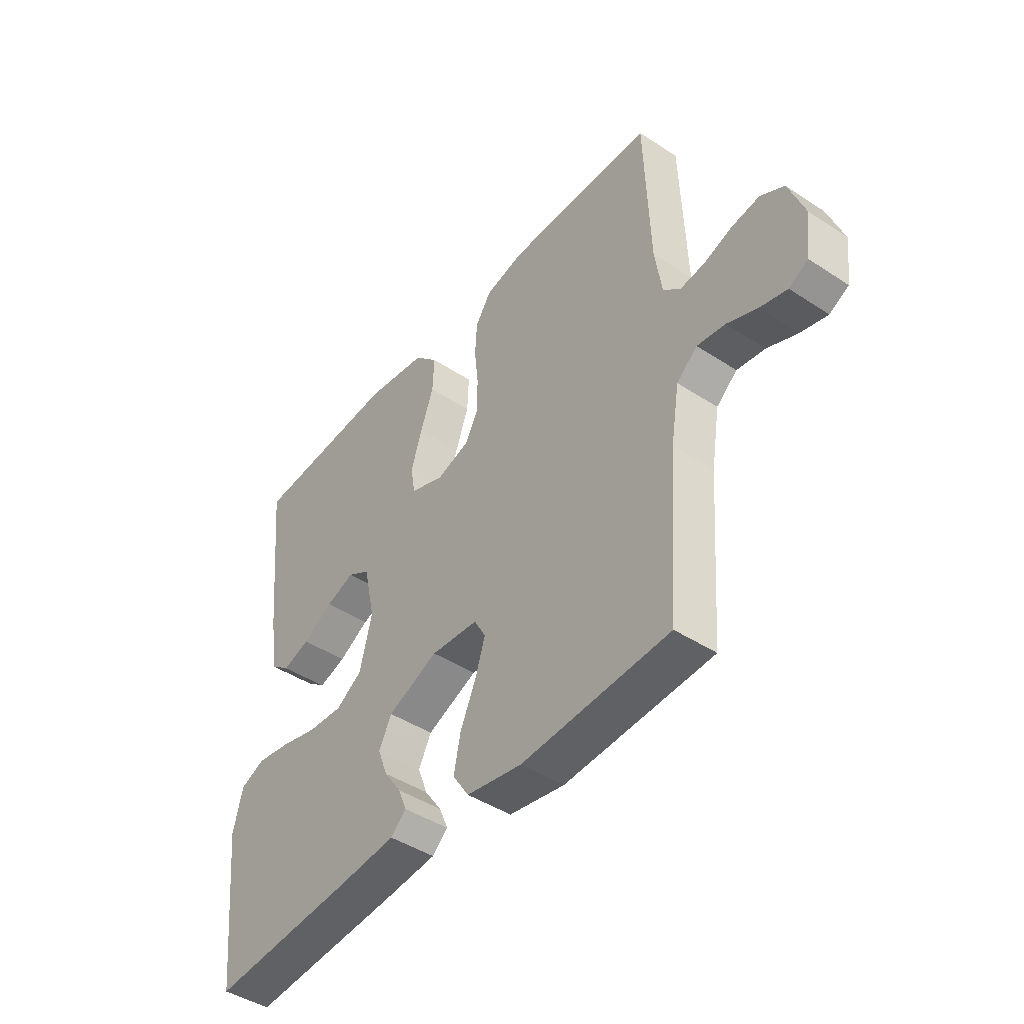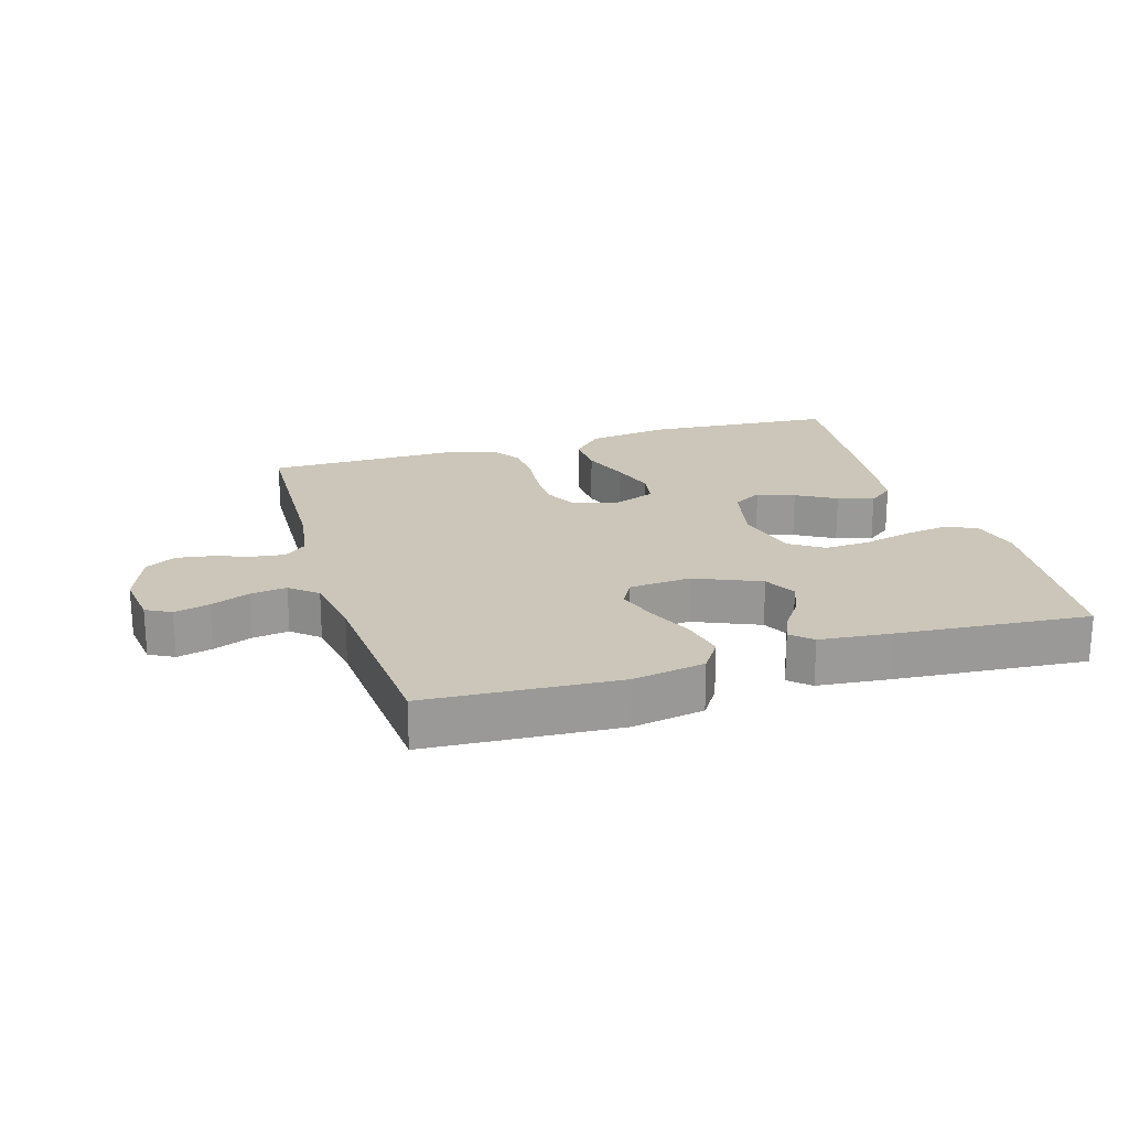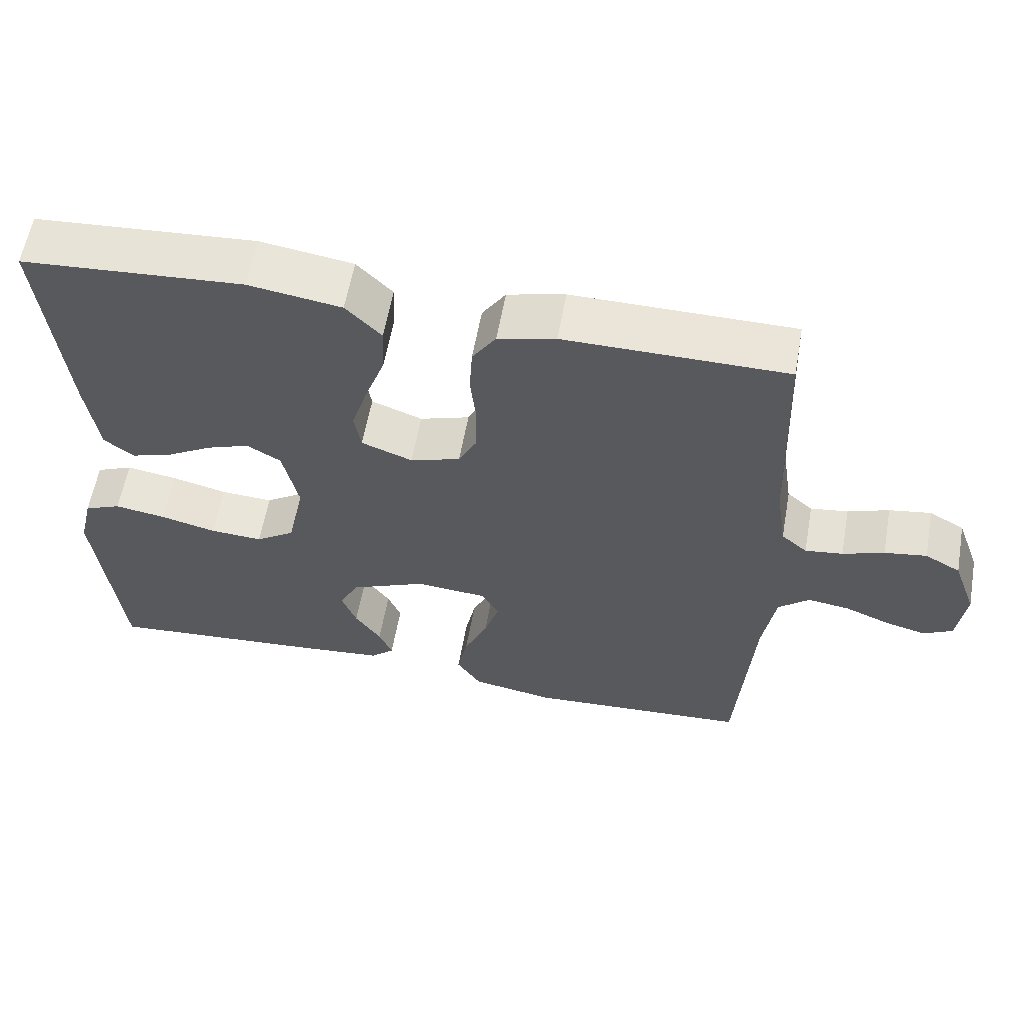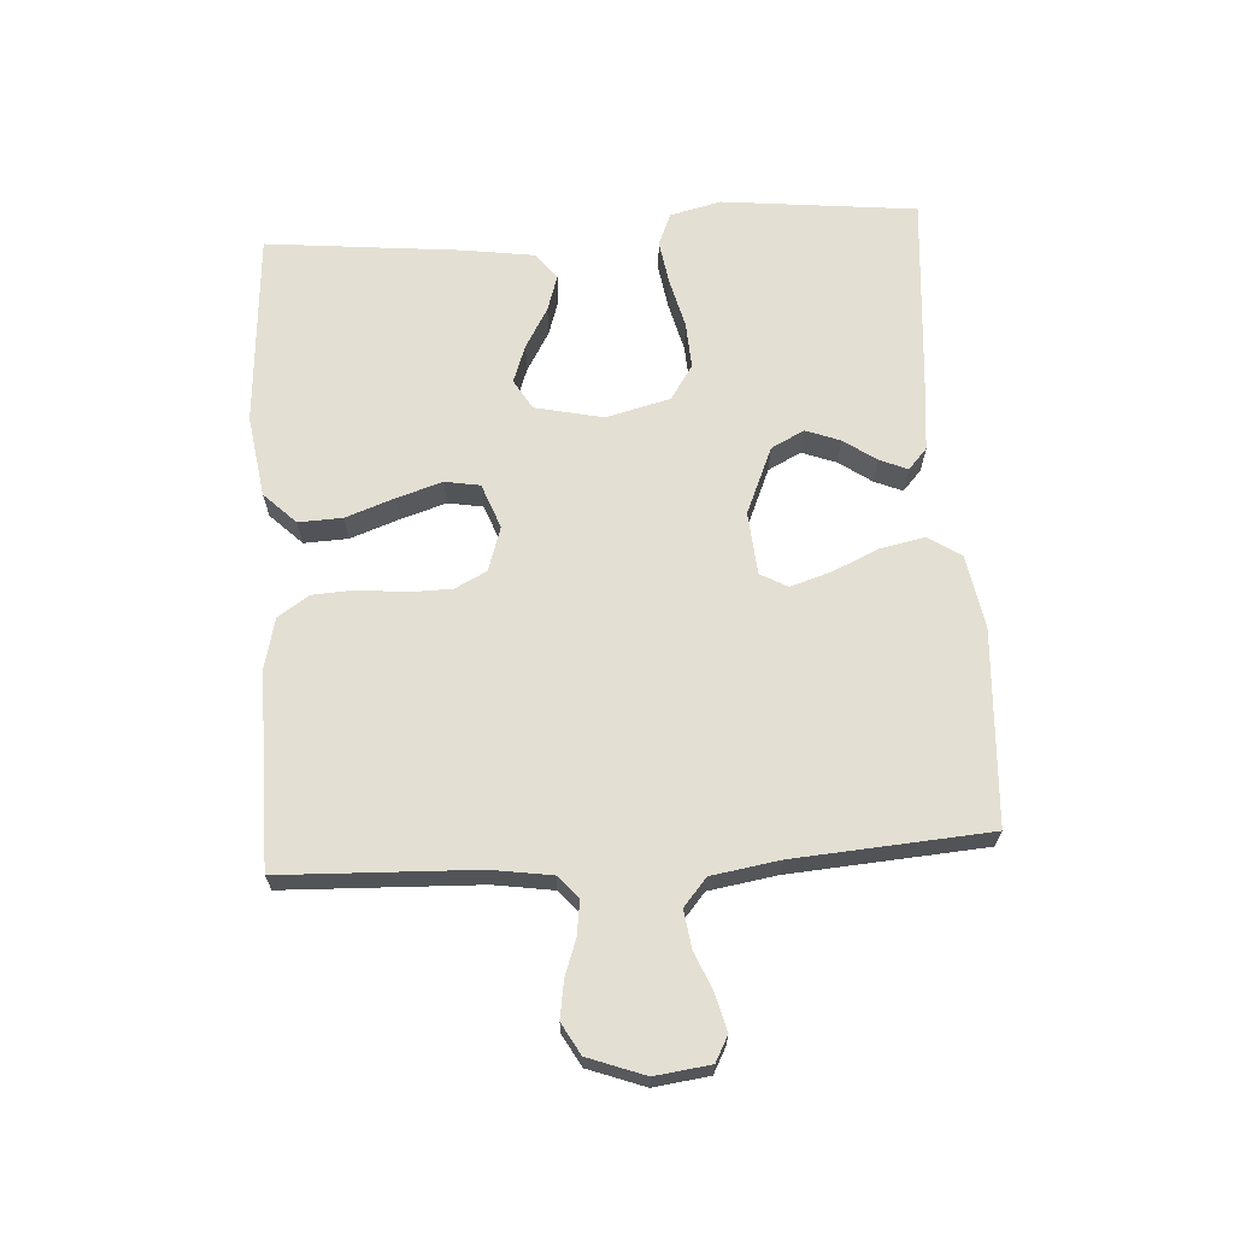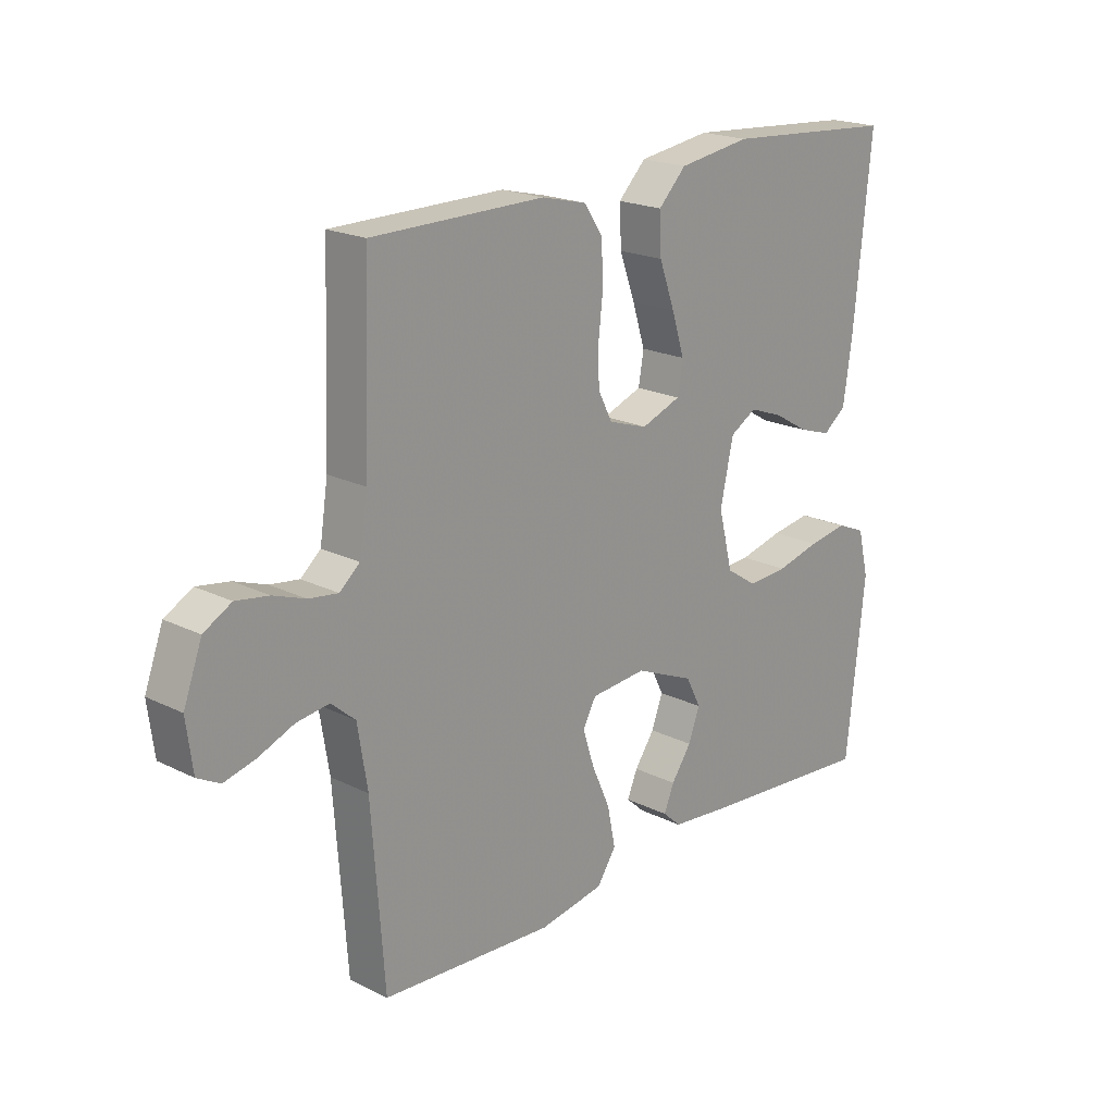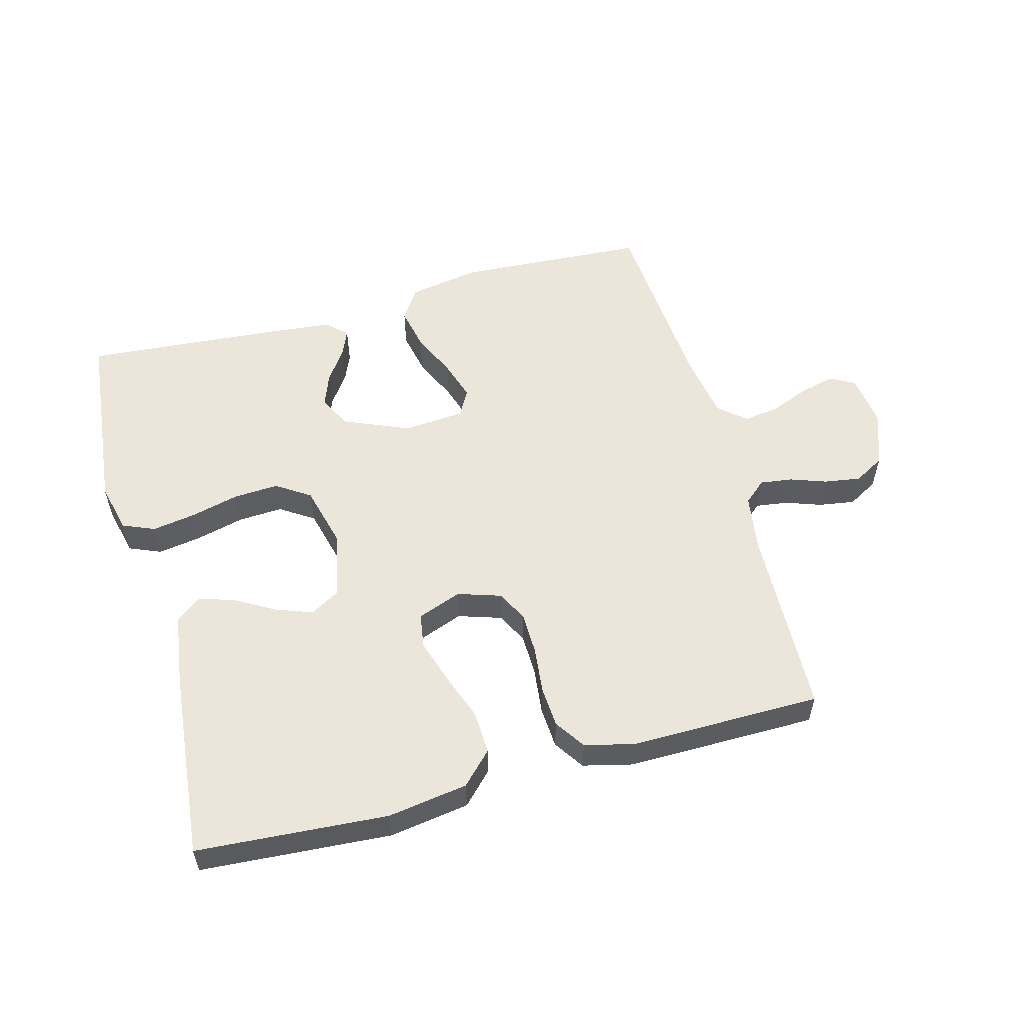
<metadata>
{"format":"obj","ext":"obj","renderer":"f3d","projection":"perspective","resolution":1024,"background":"white","views":[{"elev":-44.4,"azim":52.5,"up":"+Z"},{"elev":21.0,"azim":163.2,"up":"+Y"},{"elev":59.2,"azim":10.1,"up":"+Z"},{"elev":66.5,"azim":86.4,"up":"+Y"},{"elev":20.0,"azim":132.5,"up":"+Z"},{"elev":55.4,"azim":-15.2,"up":"+Y"}]}
</metadata>
<code>
v 0.5 0.07 -0.5
v 0.2 0.07 -0.518
v 0.087 0.07 -0.498
v 0.054 0.07 -0.448
v 0.068 0.07 -0.38
v 0.1 0.07 -0.308
v 0.12 0.07 -0.245
v 0.097 0.07 -0.203
v 0 0.07 -0.195
v -0.103 0.07 -0.239
v -0.129 0.07 -0.29
v -0.109 0.07 -0.343
v -0.074 0.07 -0.393
v -0.056 0.07 -0.436
v -0.088 0.07 -0.465
v -0.2 0.07 -0.476
v -0.5 0.07 -0.5
v -0.532 0.07 -0.2
v -0.513 0.07 -0.121
v -0.463 0.07 -0.1
v -0.394 0.07 -0.111
v -0.318 0.07 -0.13
v -0.247 0.07 -0.134
v -0.194 0.07 -0.099
v -0.169 0.07 0
v -0.192 0.07 0.105
v -0.238 0.07 0.132
v -0.296 0.07 0.111
v -0.358 0.07 0.075
v -0.414 0.07 0.057
v -0.454 0.07 0.088
v -0.47 0.07 0.2
v -0.5 0.07 0.5
v -0.2 0.07 0.521
v -0.074 0.07 0.502
v -0.026 0.07 0.453
v -0.029 0.07 0.385
v -0.056 0.07 0.31
v -0.078 0.07 0.24
v -0.069 0.07 0.186
v 0 0.07 0.16
v 0.068 0.07 0.182
v 0.093 0.07 0.231
v 0.094 0.07 0.298
v 0.086 0.07 0.37
v 0.09 0.07 0.435
v 0.122 0.07 0.483
v 0.2 0.07 0.502
v 0.5 0.07 0.5
v 0.511 0.07 0.2
v 0.525 0.07 0.108
v 0.56 0.07 0.078
v 0.611 0.07 0.085
v 0.667 0.07 0.105
v 0.724 0.07 0.114
v 0.772 0.07 0.087
v 0.804 0.07 0
v 0.793 0.07 -0.085
v 0.754 0.07 -0.106
v 0.699 0.07 -0.092
v 0.638 0.07 -0.067
v 0.581 0.07 -0.059
v 0.539 0.07 -0.095
v 0.522 0.07 -0.2
v 0.5 0 -0.5
v 0.2 0 -0.518
v 0.087 0 -0.498
v 0.054 0 -0.448
v 0.068 0 -0.38
v 0.1 0 -0.308
v 0.12 0 -0.245
v 0.097 0 -0.203
v 0 0 -0.195
v -0.103 0 -0.239
v -0.129 0 -0.29
v -0.109 0 -0.343
v -0.074 0 -0.393
v -0.056 0 -0.436
v -0.088 0 -0.465
v -0.2 0 -0.476
v -0.5 0 -0.5
v -0.532 0 -0.2
v -0.513 0 -0.121
v -0.463 0 -0.1
v -0.394 0 -0.111
v -0.318 0 -0.13
v -0.247 0 -0.134
v -0.194 0 -0.099
v -0.169 0 0
v -0.192 0 0.105
v -0.238 0 0.132
v -0.296 0 0.111
v -0.358 0 0.075
v -0.414 0 0.057
v -0.454 0 0.088
v -0.47 0 0.2
v -0.5 0 0.5
v -0.2 0 0.521
v -0.074 0 0.502
v -0.026 0 0.453
v -0.029 0 0.385
v -0.056 0 0.31
v -0.078 0 0.24
v -0.069 0 0.186
v 0 0 0.16
v 0.068 0 0.182
v 0.093 0 0.231
v 0.094 0 0.298
v 0.086 0 0.37
v 0.09 0 0.435
v 0.122 0 0.483
v 0.2 0 0.502
v 0.5 0 0.5
v 0.511 0 0.2
v 0.525 0 0.108
v 0.56 0 0.078
v 0.611 0 0.085
v 0.667 0 0.105
v 0.724 0 0.114
v 0.772 0 0.087
v 0.804 0 0
v 0.793 0 -0.085
v 0.754 0 -0.106
v 0.699 0 -0.092
v 0.638 0 -0.067
v 0.581 0 -0.059
v 0.539 0 -0.095
v 0.522 0 -0.2
f 58 59 60 61
f 58 61 62
f 57 58 62
f 56 57 62
f 53 54 55 56
f 52 53 56 62
f 51 52 62 63
f 47 48 49 50
f 44 45 46 47
f 43 44 47 50
f 42 43 50 51
f 35 36 37 38
f 35 38 39
f 34 35 39
f 33 34 39 40
f 31 32 33 40
f 28 29 30 31
f 27 28 31
f 19 20 21 22
f 19 22 23
f 18 19 23
f 17 18 23
f 16 17 23 24
f 12 13 14 15
f 11 12 15 16
f 3 4 5 6
f 3 6 7
f 64 1 2 3
f 64 3 7
f 63 64 7 8
f 41 42 51 63
f 41 63 8 9
f 40 41 9 10
f 27 31 40
f 26 27 40
f 25 26 40 10
f 11 16 24 25
f 10 11 25
f 125 124 123 122
f 126 125 122
f 126 122 121
f 126 121 120
f 120 119 118 117
f 126 120 117 116
f 127 126 116 115
f 114 113 112 111
f 111 110 109 108
f 114 111 108 107
f 115 114 107 106
f 102 101 100 99
f 103 102 99
f 103 99 98
f 104 103 98 97
f 104 97 96 95
f 95 94 93 92
f 95 92 91
f 86 85 84 83
f 87 86 83
f 87 83 82
f 87 82 81
f 88 87 81 80
f 79 78 77 76
f 80 79 76 75
f 70 69 68 67
f 71 70 67
f 67 66 65 128
f 71 67 128
f 72 71 128 127
f 127 115 106 105
f 73 72 127 105
f 74 73 105 104
f 104 95 91
f 104 91 90
f 74 104 90 89
f 89 88 80 75
f 89 75 74
f 1 65 66 2
f 2 66 67 3
f 3 67 68 4
f 4 68 69 5
f 5 69 70 6
f 6 70 71 7
f 7 71 72 8
f 8 72 73 9
f 9 73 74 10
f 10 74 75 11
f 11 75 76 12
f 12 76 77 13
f 13 77 78 14
f 14 78 79 15
f 15 79 80 16
f 16 80 81 17
f 17 81 82 18
f 18 82 83 19
f 19 83 84 20
f 20 84 85 21
f 21 85 86 22
f 22 86 87 23
f 23 87 88 24
f 24 88 89 25
f 25 89 90 26
f 26 90 91 27
f 27 91 92 28
f 28 92 93 29
f 29 93 94 30
f 30 94 95 31
f 31 95 96 32
f 32 96 97 33
f 33 97 98 34
f 34 98 99 35
f 35 99 100 36
f 36 100 101 37
f 37 101 102 38
f 38 102 103 39
f 39 103 104 40
f 40 104 105 41
f 41 105 106 42
f 42 106 107 43
f 43 107 108 44
f 44 108 109 45
f 45 109 110 46
f 46 110 111 47
f 47 111 112 48
f 48 112 113 49
f 49 113 114 50
f 50 114 115 51
f 51 115 116 52
f 52 116 117 53
f 53 117 118 54
f 54 118 119 55
f 55 119 120 56
f 56 120 121 57
f 57 121 122 58
f 58 122 123 59
f 59 123 124 60
f 60 124 125 61
f 61 125 126 62
f 62 126 127 63
f 63 127 128 64
f 64 128 65 1

</code>
